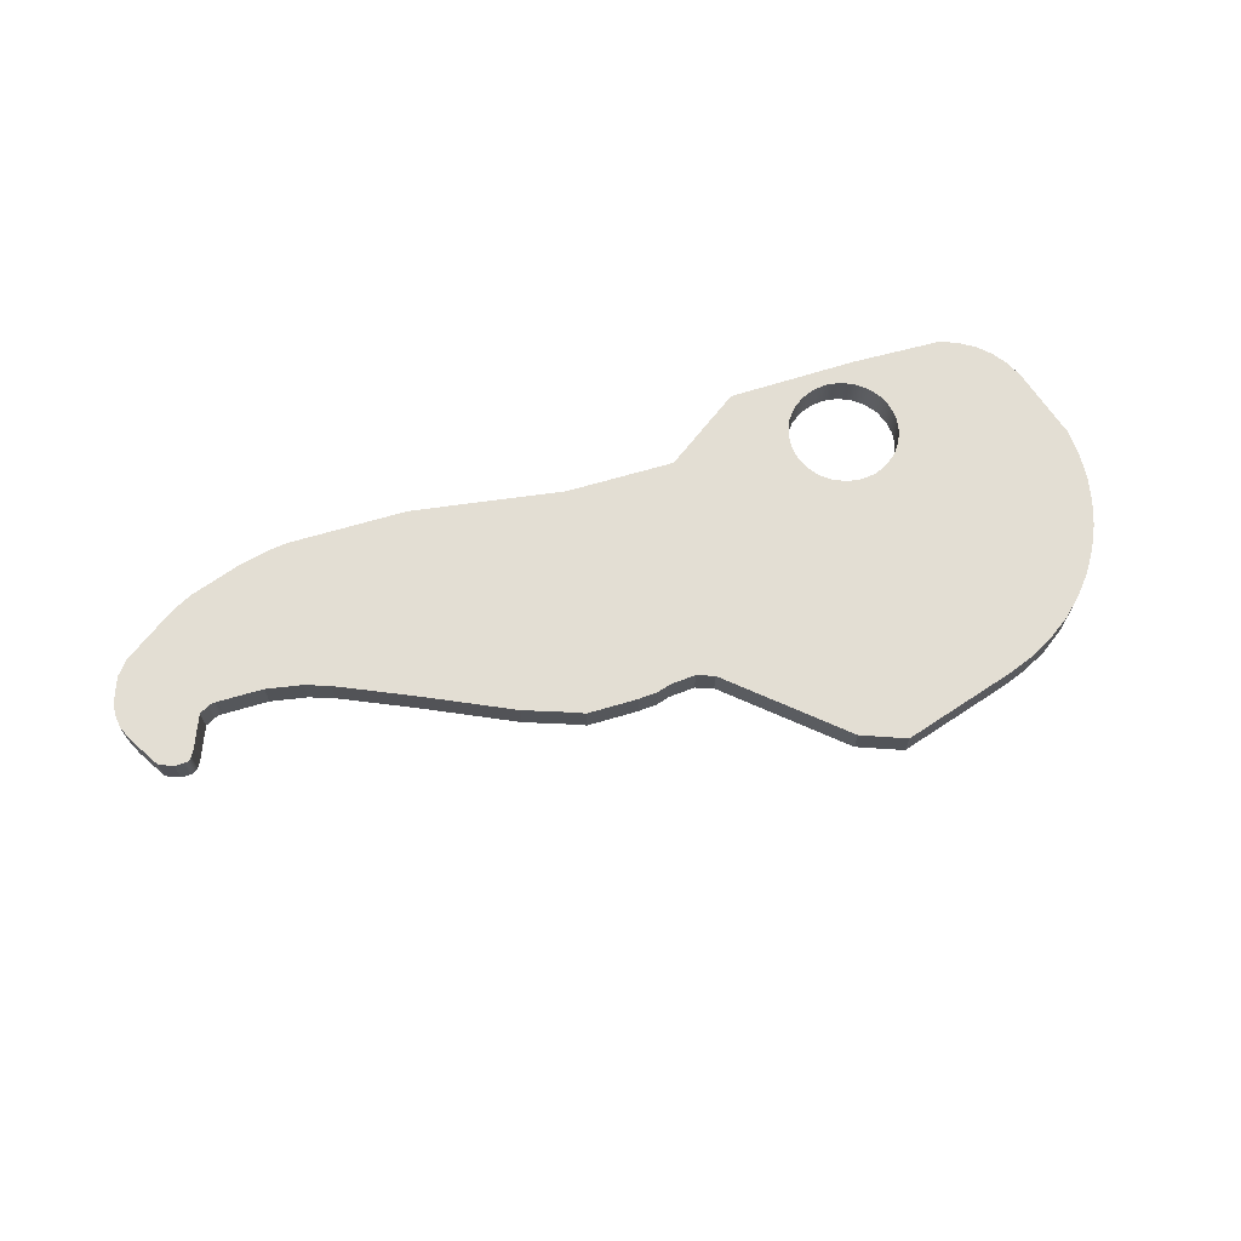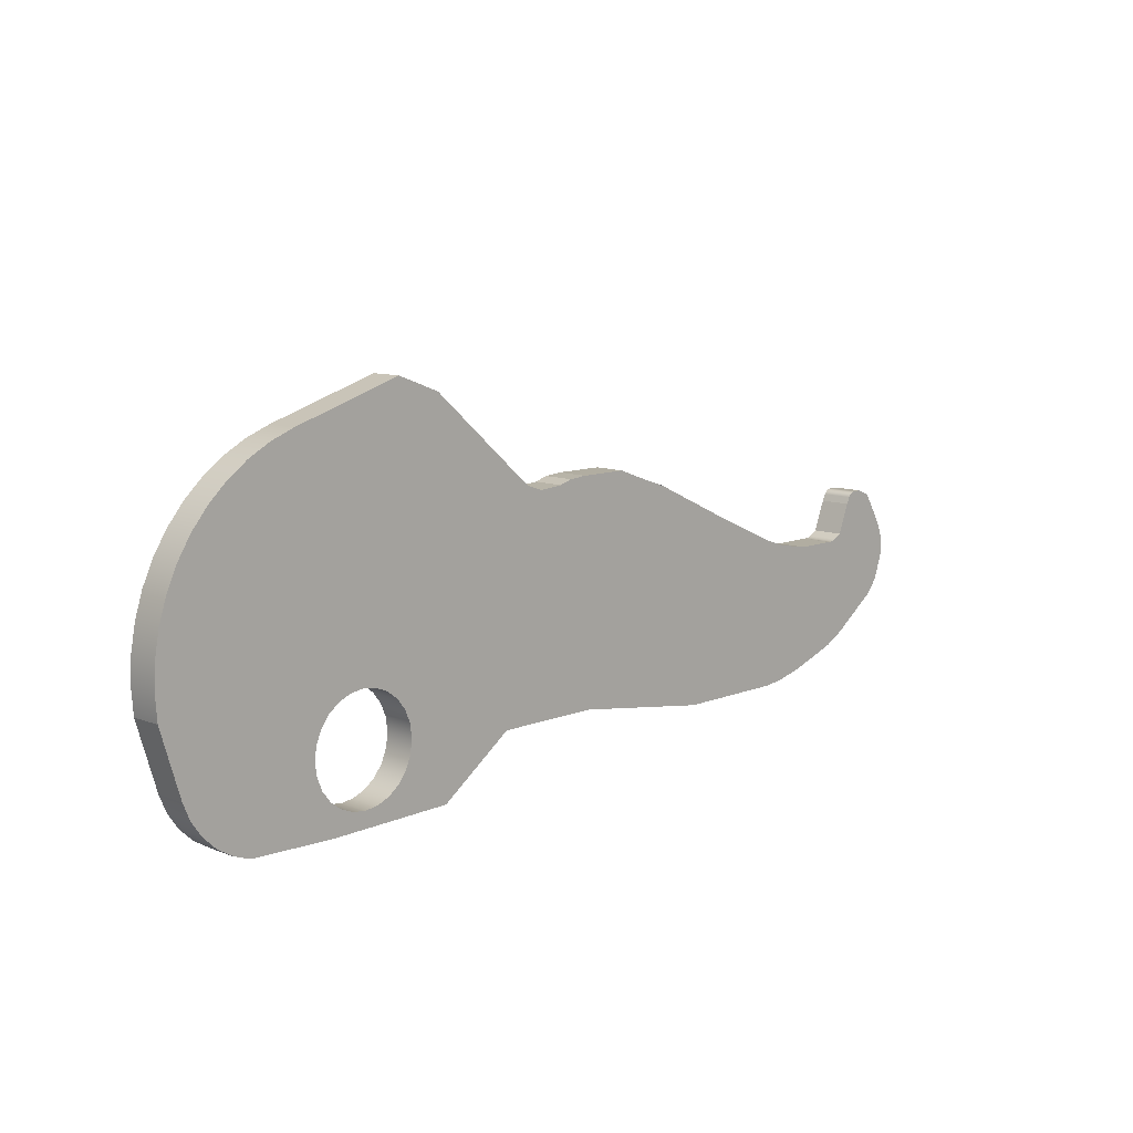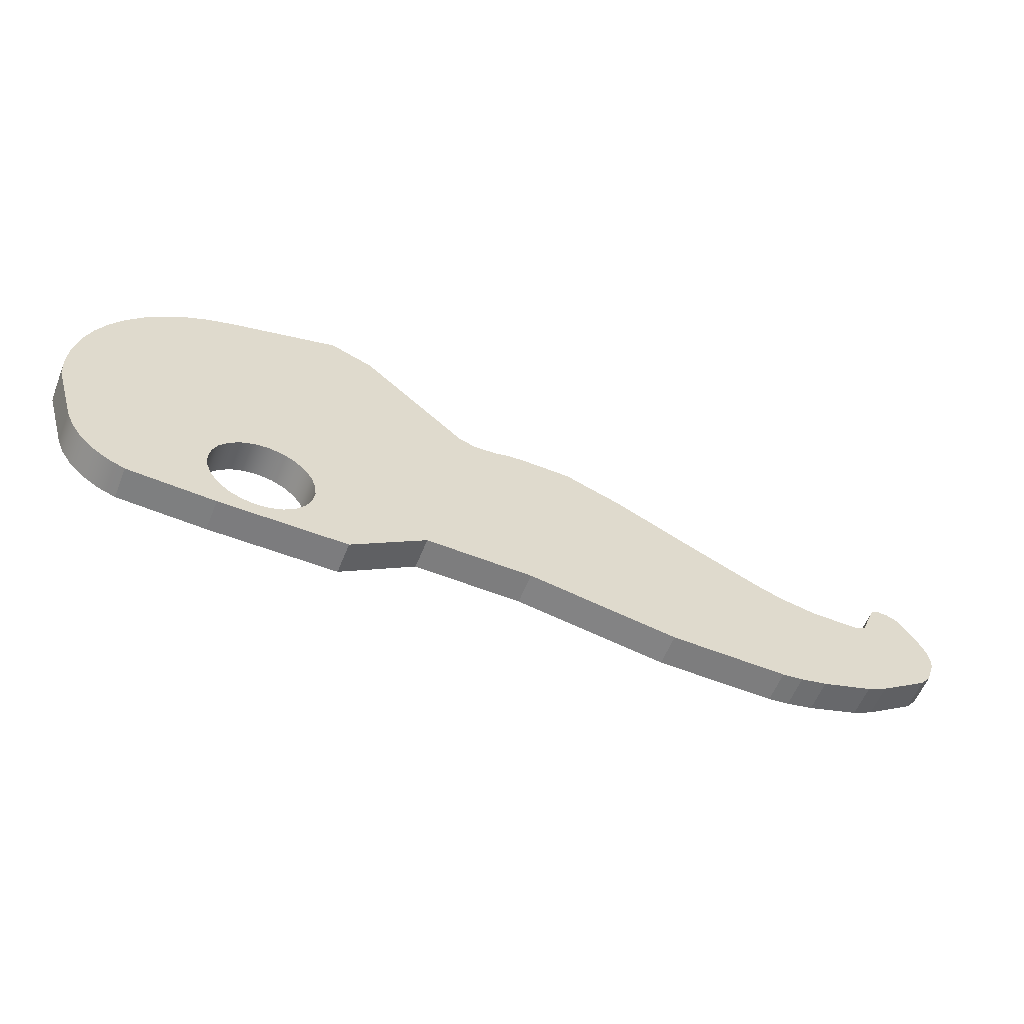
<metadata>
{"format":"obj","ext":"obj","renderer":"f3d","projection":"perspective","resolution":1024,"background":"white","views":[{"elev":67.2,"azim":163.5,"up":"+Z"},{"elev":10.3,"azim":-45.6,"up":"+Y"},{"elev":-59.2,"azim":-22.1,"up":"+Y"}]}
</metadata>
<code>
v 0.4355 -2.366 0.3
v 0.4525 -2.495 0.3
v 0.5025 -2.616 0.3
v 0.5819 -2.719 0.3
v 0.6855 -2.799 0.3
v 0.8061 -2.849 0.3
v 0.9355 -2.866 0.3
v 1.065 -2.849 0.3
v 1.185 -2.799 0.3
v 1.289 -2.719 0.3
v 1.368 -2.616 0.3
v 1.418 -2.495 0.3
v 1.435 -2.366 0.3
v 1.418 -2.236 0.3
v 1.368 -2.116 0.3
v 1.289 -2.012 0.3
v 1.185 -1.933 0.3
v 1.065 -1.883 0.3
v 0.9355 -1.866 0.3
v 0.8061 -1.883 0.3
v 0.6855 -1.933 0.3
v 0.5819 -2.012 0.3
v 0.5025 -2.116 0.3
v 0.4525 -2.236 0.3
v 0.4355 -2.366 0
v 0.4525 -2.236 0
v 0.5025 -2.116 0
v 0.5819 -2.012 0
v 0.6855 -1.933 0
v 0.8061 -1.883 0
v 0.9355 -1.866 0
v 1.065 -1.883 0
v 1.185 -1.933 0
v 1.289 -2.012 0
v 1.368 -2.116 0
v 1.418 -2.236 0
v 1.435 -2.366 0
v 1.418 -2.495 0
v 1.368 -2.616 0
v 1.289 -2.719 0
v 1.185 -2.799 0
v 1.065 -2.849 0
v 0.9355 -2.866 0
v 0.8061 -2.849 0
v 0.6855 -2.799 0
v 0.5819 -2.719 0
v 0.5025 -2.616 0
v 0.4525 -2.495 0
v 0.4355 -2.366 0.3
v 0.4355 -2.366 0
v 1.76 0.4205 0
v 1.351 0.5731 0
v 1.351 0.5731 0.3
v 1.76 0.4205 0.3
v 2.757 -0.4372 0
v 1.76 0.4205 0
v 1.76 0.4205 0.3
v 2.757 -0.4372 0.3
v 2.919 -0.4924 0
v 2.757 -0.4372 0
v 2.757 -0.4372 0.3
v 2.919 -0.4924 0.3
v 3.152 -0.4739 0
v 2.919 -0.4924 0
v 2.919 -0.4924 0.3
v 3.152 -0.4739 0.3
v 3.276 -0.4362 0
v 3.152 -0.4739 0
v 3.152 -0.4739 0.3
v 3.276 -0.4362 0.3
v 3.45 -0.4224 0
v 3.276 -0.4362 0
v 3.276 -0.4362 0.3
v 3.45 -0.4224 0.3
v 3.915 -0.4224 0
v 3.45 -0.4224 0
v 3.45 -0.4224 0.3
v 3.915 -0.4224 0.3
v 4.114 -0.4969 0
v 3.915 -0.4224 0
v 3.915 -0.4224 0.3
v 4.114 -0.4969 0.3
v 4.447 -0.6104 0
v 4.114 -0.4969 0
v 4.114 -0.4969 0.3
v 4.447 -0.6104 0.3
v 5.26 -0.9851 0
v 4.447 -0.6104 0
v 4.447 -0.6104 0.3
v 5.26 -0.9851 0.3
v 5.942 -1.284 0
v 5.26 -0.9851 0
v 5.26 -0.9851 0.3
v 5.942 -1.284 0.3
v 6.167 -1.361 0
v 5.942 -1.284 0
v 5.942 -1.284 0.3
v 6.167 -1.361 0.3
v 6.5 -1.42 0
v 6.167 -1.361 0
v 6.167 -1.361 0.3
v 6.5 -1.42 0.3
v 6.906 -1.42 0
v 6.5 -1.42 0
v 6.5 -1.42 0.3
v 6.906 -1.42 0.3
v 7 -1.4 0
v 6.97 -1.413 0
v 6.938 -1.42 0
v 6.906 -1.42 0
v 6.906 -1.42 0.3
v 6.938 -1.42 0.3
v 6.97 -1.413 0.3
v 7 -1.4 0.3
v 7.075 -1.357 0
v 7 -1.4 0
v 7 -1.4 0.3
v 7.075 -1.357 0.3
v 7.188 -1.071 0
v 7.075 -1.357 0
v 7.075 -1.357 0.3
v 7.188 -1.071 0.3
v 7.219 -1.008 0
v 7.188 -1.071 0
v 7.188 -1.071 0.3
v 7.219 -1.008 0.3
v 7.3 -0.957 0
v 7.267 -0.9632 0
v 7.239 -0.9809 0
v 7.219 -1.008 0
v 7.219 -1.008 0.3
v 7.239 -0.9809 0.3
v 7.267 -0.9632 0.3
v 7.3 -0.957 0.3
v 7.382 -0.957 0
v 7.3 -0.957 0
v 7.3 -0.957 0.3
v 7.382 -0.957 0.3
v 7.511 -1.008 0
v 7.382 -0.957 0
v 7.382 -0.957 0.3
v 7.511 -1.008 0.3
v 7.681 -1.279 0
v 7.511 -1.008 0
v 7.511 -1.008 0.3
v 7.681 -1.279 0.3
v 7.749 -1.419 0
v 7.681 -1.279 0
v 7.681 -1.279 0.3
v 7.749 -1.419 0.3
v 7.767 -1.529 0
v 7.749 -1.419 0
v 7.749 -1.419 0.3
v 7.767 -1.529 0.3
v 7.767 -1.643 0
v 7.767 -1.529 0
v 7.767 -1.529 0.3
v 7.767 -1.643 0.3
v 7.682 -1.887 0
v 7.767 -1.643 0
v 7.767 -1.643 0.3
v 7.682 -1.887 0.3
v 7.582 -2.018 0
v 7.682 -1.887 0
v 7.682 -1.887 0.3
v 7.582 -2.018 0.3
v 7.117 -2.353 0
v 7.582 -2.018 0
v 7.582 -2.018 0.3
v 7.117 -2.353 0.3
v 6.925 -2.457 0
v 7.117 -2.353 0
v 7.117 -2.353 0.3
v 6.925 -2.457 0.3
v 6.442 -2.624 0
v 6.925 -2.457 0
v 6.925 -2.457 0.3
v 6.442 -2.624 0.3
v 6.196 -2.683 0
v 6.442 -2.624 0
v 6.442 -2.624 0.3
v 6.196 -2.683 0.3
v 6 -2.71 0
v 6.196 -2.683 0
v 6.196 -2.683 0.3
v 6 -2.71 0.3
v 4.904 -2.71 0
v 6 -2.71 0
v 6 -2.71 0.3
v 4.904 -2.71 0.3
v 3.5 -2.5 0
v 4.904 -2.71 0
v 4.904 -2.71 0.3
v 3.5 -2.5 0.3
v 2.5 -2.5 0
v 3.5 -2.5 0
v 3.5 -2.5 0.3
v 2.5 -2.5 0.3
v 1.8 -3 0
v 2.5 -2.5 0
v 2.5 -2.5 0.3
v 1.8 -3 0.3
v 0.6124 -3.023 0
v 1.8 -3 0
v 1.8 -3 0.3
v 0.6124 -3.023 0.3
v -0.2 -3 0
v 0.6124 -3.023 0
v 0.6124 -3.023 0.3
v -0.2 -3 0.3
v -0.8115 -2.421 0
v -0.7432 -2.583 0
v -0.6431 -2.728 0
v -0.5154 -2.849 0
v -0.3656 -2.941 0
v -0.2 -3 0
v -0.2 -3 0.3
v -0.3656 -2.941 0.3
v -0.5154 -2.849 0.3
v -0.6431 -2.728 0.3
v -0.7432 -2.583 0.3
v -0.8115 -2.421 0.3
v -1 -1.8 0
v -0.8115 -2.421 0
v -0.8115 -2.421 0.3
v -1 -1.8 0.3
v 0.3071 0.2515 0
v 0.08238 0.1661 0
v -0.1296 0.05274 0
v -0.3253 -0.08678 0
v -0.5017 -0.2502 0
v -0.6557 -0.4347 0
v -0.7848 -0.6375 0
v -0.887 -0.855 0
v -0.9606 -1.084 0
v -1.004 -1.32 0
v -1.018 -1.56 0
v -1 -1.8 0
v -1 -1.8 0.3
v -1.018 -1.56 0.3
v -1.004 -1.32 0.3
v -0.9606 -1.084 0.3
v -0.887 -0.855 0.3
v -0.7848 -0.6375 0.3
v -0.6557 -0.4347 0.3
v -0.5017 -0.2502 0.3
v -0.3253 -0.08678 0.3
v -0.1296 0.05274 0.3
v 0.08238 0.1661 0.3
v 0.3071 0.2515 0.3
v 1.351 0.5731 0
v 0.3071 0.2515 0
v 0.3071 0.2515 0.3
v 1.351 0.5731 0.3
v 0.4355 -2.366 0.3
v 0.4525 -2.236 0.3
v 0.5025 -2.116 0.3
v 0.5819 -2.012 0.3
v 0.6855 -1.933 0.3
v 0.8061 -1.883 0.3
v 0.9355 -1.866 0.3
v 1.065 -1.883 0.3
v 1.185 -1.933 0.3
v 1.289 -2.012 0.3
v 1.368 -2.116 0.3
v 1.418 -2.236 0.3
v 1.435 -2.366 0.3
v 1.418 -2.495 0.3
v 1.368 -2.616 0.3
v 1.289 -2.719 0.3
v 1.185 -2.799 0.3
v 1.065 -2.849 0.3
v 0.9355 -2.866 0.3
v 0.8061 -2.849 0.3
v 0.6855 -2.799 0.3
v 0.5819 -2.719 0.3
v 0.5025 -2.616 0.3
v 0.4525 -2.495 0.3
v 1.351 0.5731 0.3
v 0.3071 0.2515 0.3
v 0.08238 0.1661 0.3
v -0.1296 0.05274 0.3
v -0.3253 -0.08678 0.3
v -0.5017 -0.2502 0.3
v -0.6557 -0.4347 0.3
v -0.7848 -0.6375 0.3
v -0.887 -0.855 0.3
v -0.9606 -1.084 0.3
v -1.004 -1.32 0.3
v -1.018 -1.56 0.3
v -1 -1.8 0.3
v -0.8115 -2.421 0.3
v -0.7432 -2.583 0.3
v -0.6431 -2.728 0.3
v -0.5154 -2.849 0.3
v -0.3656 -2.941 0.3
v -0.2 -3 0.3
v 0.6124 -3.023 0.3
v 1.8 -3 0.3
v 2.5 -2.5 0.3
v 3.5 -2.5 0.3
v 4.904 -2.71 0.3
v 6 -2.71 0.3
v 6.196 -2.683 0.3
v 6.442 -2.624 0.3
v 6.925 -2.457 0.3
v 7.117 -2.353 0.3
v 7.582 -2.018 0.3
v 7.682 -1.887 0.3
v 7.767 -1.643 0.3
v 7.767 -1.529 0.3
v 7.749 -1.419 0.3
v 7.681 -1.279 0.3
v 7.511 -1.008 0.3
v 7.382 -0.957 0.3
v 7.3 -0.957 0.3
v 7.267 -0.9632 0.3
v 7.239 -0.9809 0.3
v 7.219 -1.008 0.3
v 7.188 -1.071 0.3
v 7.075 -1.357 0.3
v 7 -1.4 0.3
v 6.97 -1.413 0.3
v 6.938 -1.42 0.3
v 6.906 -1.42 0.3
v 6.5 -1.42 0.3
v 6.167 -1.361 0.3
v 5.942 -1.284 0.3
v 5.26 -0.9851 0.3
v 4.447 -0.6104 0.3
v 4.114 -0.4969 0.3
v 3.915 -0.4224 0.3
v 3.45 -0.4224 0.3
v 3.276 -0.4362 0.3
v 3.152 -0.4739 0.3
v 2.919 -0.4924 0.3
v 2.757 -0.4372 0.3
v 1.76 0.4205 0.3
v 0.4355 -2.366 0
v 0.4525 -2.495 0
v 0.5025 -2.616 0
v 0.5819 -2.719 0
v 0.6855 -2.799 0
v 0.8061 -2.849 0
v 0.9355 -2.866 0
v 1.065 -2.849 0
v 1.185 -2.799 0
v 1.289 -2.719 0
v 1.368 -2.616 0
v 1.418 -2.495 0
v 1.435 -2.366 0
v 1.418 -2.236 0
v 1.368 -2.116 0
v 1.289 -2.012 0
v 1.185 -1.933 0
v 1.065 -1.883 0
v 0.9355 -1.866 0
v 0.8061 -1.883 0
v 0.6855 -1.933 0
v 0.5819 -2.012 0
v 0.5025 -2.116 0
v 0.4525 -2.236 0
v 0.3071 0.2515 0
v 1.351 0.5731 0
v 1.76 0.4205 0
v 2.757 -0.4372 0
v 2.919 -0.4924 0
v 3.152 -0.4739 0
v 3.276 -0.4362 0
v 3.45 -0.4224 0
v 3.915 -0.4224 0
v 4.114 -0.4969 0
v 4.447 -0.6104 0
v 5.26 -0.9851 0
v 5.942 -1.284 0
v 6.167 -1.361 0
v 6.5 -1.42 0
v 6.906 -1.42 0
v 6.938 -1.42 0
v 6.97 -1.413 0
v 7 -1.4 0
v 7.075 -1.357 0
v 7.188 -1.071 0
v 7.219 -1.008 0
v 7.239 -0.9809 0
v 7.267 -0.9632 0
v 7.3 -0.957 0
v 7.382 -0.957 0
v 7.511 -1.008 0
v 7.681 -1.279 0
v 7.749 -1.419 0
v 7.767 -1.529 0
v 7.767 -1.643 0
v 7.682 -1.887 0
v 7.582 -2.018 0
v 7.117 -2.353 0
v 6.925 -2.457 0
v 6.442 -2.624 0
v 6.196 -2.683 0
v 6 -2.71 0
v 4.904 -2.71 0
v 3.5 -2.5 0
v 2.5 -2.5 0
v 1.8 -3 0
v 0.6124 -3.023 0
v -0.2 -3 0
v -0.3656 -2.941 0
v -0.5154 -2.849 0
v -0.6431 -2.728 0
v -0.7432 -2.583 0
v -0.8115 -2.421 0
v -1 -1.8 0
v -1.018 -1.56 0
v -1.004 -1.32 0
v -0.9606 -1.084 0
v -0.887 -0.855 0
v -0.7848 -0.6375 0
v -0.6557 -0.4347 0
v -0.5017 -0.2502 0
v -0.3253 -0.08678 0
v -0.1296 0.05274 0
v 0.08238 0.1661 0
g b86a2838-e353-11ea-a5e4-54bf646e7e1f
f 2 48 1
f 1 48 50
f 49 25 24
f 24 25 26
f 24 26 27
f 2 3 48
f 48 3 47
f 47 3 4
f 47 4 46
f 46 4 5
f 46 5 45
f 45 5 6
f 45 6 44
f 44 6 7
f 44 7 43
f 43 7 8
f 43 8 42
f 42 8 9
f 42 9 41
f 41 9 10
f 41 10 40
f 40 10 11
f 40 11 39
f 39 11 12
f 39 12 38
f 38 12 13
f 38 13 37
f 37 13 14
f 37 14 36
f 36 14 15
f 36 15 35
f 35 15 16
f 35 16 34
f 34 16 17
f 34 17 33
f 33 17 18
f 33 18 32
f 32 18 19
f 32 19 31
f 31 19 20
f 31 20 30
f 30 20 21
f 30 21 29
f 29 21 22
f 29 22 28
f 28 22 23
f 28 23 27
f 27 23 24
g b86a765c-e353-11ea-8577-54bf646e7e1f
f 51 52 54
f 54 52 53
g b86aeb8c-e353-11ea-a919-54bf646e7e1f
f 55 56 58
f 58 56 57
g b86b399e-e353-11ea-94ad-54bf646e7e1f
f 59 60 62
f 62 60 61
g b86baecc-e353-11ea-97f0-54bf646e7e1f
f 63 64 66
f 66 64 65
g b86bfcde-e353-11ea-ac10-54bf646e7e1f
f 67 68 70
f 70 68 69
g b86c7202-e353-11ea-9fbd-54bf646e7e1f
f 71 72 74
f 74 72 73
g b86ce724-e353-11ea-8f29-54bf646e7e1f
f 75 76 78
f 78 76 77
g b86d5c58-e353-11ea-b6be-54bf646e7e1f
f 79 80 82
f 82 80 81
g b86df882-e353-11ea-bbd0-54bf646e7e1f
f 83 84 86
f 86 84 85
g b86e6db4-e353-11ea-946d-54bf646e7e1f
f 87 88 90
f 90 88 89
g b86f09f4-e353-11ea-8d2a-54bf646e7e1f
f 91 92 94
f 94 92 93
g b86fa634-e353-11ea-a2c9-54bf646e7e1f
f 95 96 98
f 98 96 97
g b870425e-e353-11ea-8f8b-54bf646e7e1f
f 99 100 102
f 102 100 101
g b870de98-e353-11ea-815c-54bf646e7e1f
f 103 104 106
f 106 104 105
g b871a1de-e353-11ea-90d9-54bf646e7e1f
f 114 107 113
f 113 107 108
f 113 108 109
f 110 111 109
f 109 111 112
f 109 112 113
g b8723e14-e353-11ea-9208-54bf646e7e1f
f 115 116 118
f 118 116 117
g b8730136-e353-11ea-9edd-54bf646e7e1f
f 119 120 122
f 122 120 121
g b873c47a-e353-11ea-81e9-54bf646e7e1f
f 123 124 126
f 126 124 125
g b87487be-e353-11ea-b11c-54bf646e7e1f
f 134 127 133
f 133 127 128
f 133 128 129
f 130 131 129
f 129 131 132
f 129 132 133
g b8754b0a-e353-11ea-8ad5-54bf646e7e1f
f 135 136 138
f 138 136 137
g b8763558-e353-11ea-9206-54bf646e7e1f
f 139 140 142
f 142 140 141
g b876f894-e353-11ea-a425-54bf646e7e1f
f 143 144 146
f 146 144 145
g b877e2ec-e353-11ea-9ded-54bf646e7e1f
f 147 148 150
f 150 148 149
g b878cd3a-e353-11ea-9cca-54bf646e7e1f
f 151 152 154
f 154 152 153
g b879b792-e353-11ea-9d27-54bf646e7e1f
f 155 156 158
f 158 156 157
g b87ac8e8-e353-11ea-821c-54bf646e7e1f
f 159 160 162
f 162 160 161
g b87bb338-e353-11ea-b58a-54bf646e7e1f
f 163 164 166
f 166 164 165
g b87cc49e-e353-11ea-9e6d-54bf646e7e1f
f 167 168 170
f 170 168 169
g b87dd5f4-e353-11ea-a329-54bf646e7e1f
f 171 172 174
f 174 172 173
g b87ee752-e353-11ea-b3b7-54bf646e7e1f
f 175 176 178
f 178 176 177
g b8801fba-e353-11ea-99b3-54bf646e7e1f
f 179 180 182
f 182 180 181
g b881311a-e353-11ea-8176-54bf646e7e1f
f 183 184 186
f 186 184 185
g b8826986-e353-11ea-be5f-54bf646e7e1f
f 187 188 190
f 190 188 189
g b883a1ee-e353-11ea-91e7-54bf646e7e1f
f 191 192 194
f 194 192 193
g b884b350-e353-11ea-bf4d-54bf646e7e1f
f 195 196 198
f 198 196 197
g b88612d0-e353-11ea-8ee5-54bf646e7e1f
f 199 200 202
f 202 200 201
g b8874b52-e353-11ea-8cd4-54bf646e7e1f
f 203 204 206
f 206 204 205
g b888aac2-e353-11ea-affb-54bf646e7e1f
f 207 208 210
f 210 208 209
g b889e324-e353-11ea-b599-54bf646e7e1f
f 222 211 221
f 221 211 212
f 221 212 220
f 220 212 213
f 220 213 219
f 219 213 214
f 219 214 218
f 218 214 215
f 218 215 217
f 217 215 216
g b88b42a4-e353-11ea-9d6e-54bf646e7e1f
f 223 224 226
f 226 224 225
g b88d1746-e353-11ea-8c77-54bf646e7e1f
f 250 227 249
f 249 227 228
f 249 228 229
f 249 229 248
f 248 229 230
f 248 230 247
f 247 230 231
f 247 231 246
f 246 231 232
f 246 232 245
f 245 232 233
f 245 233 244
f 244 233 234
f 244 234 243
f 243 234 235
f 243 235 242
f 242 235 236
f 242 236 241
f 241 236 237
f 241 237 240
f 240 237 239
f 239 237 238
g b88ec4d8-e353-11ea-9e2d-54bf646e7e1f
f 251 252 254
f 254 252 253
g b890726e-e353-11ea-b3c3-54bf646e7e1f
f 278 255 292
f 292 255 256
f 292 256 257
f 292 257 291
f 291 257 258
f 291 258 259
f 291 259 290
f 290 259 260
f 290 260 289
f 289 260 261
f 289 261 288
f 288 261 287
f 287 261 337
f 287 337 286
f 286 337 285
f 285 337 284
f 284 337 283
f 283 337 282
f 282 337 281
f 281 337 280
f 280 337 338
f 280 338 279
f 337 261 336
f 336 261 262
f 336 262 263
f 264 329 263
f 263 329 330
f 263 330 336
f 336 330 335
f 335 330 331
f 335 331 333
f 333 331 332
f 265 300 264
f 264 300 301
f 264 301 329
f 329 301 328
f 328 301 302
f 328 302 327
f 327 302 303
f 327 303 305
f 305 303 304
f 265 266 300
f 300 266 267
f 300 267 268
f 268 269 300
f 300 269 299
f 299 269 270
f 299 270 271
f 271 272 299
f 299 272 298
f 298 272 273
f 298 273 274
f 274 275 298
f 298 275 297
f 297 275 276
f 297 276 296
f 296 276 295
f 295 276 277
f 295 277 294
f 294 277 278
f 294 278 293
f 293 278 292
f 305 306 327
f 327 306 326
f 326 306 307
f 326 307 308
f 308 309 326
f 326 309 325
f 325 309 324
f 324 309 310
f 324 310 323
f 323 310 311
f 323 311 322
f 322 311 312
f 322 312 321
f 321 312 313
f 321 313 320
f 320 313 314
f 320 314 319
f 319 314 315
f 319 315 318
f 318 315 316
f 318 316 317
f 333 334 335
g b8921fe8-e353-11ea-a7ba-54bf646e7e1f
f 362 339 411
f 411 339 340
f 411 340 410
f 410 340 409
f 409 340 341
f 409 341 408
f 408 341 342
f 408 342 407
f 407 342 406
f 406 342 343
f 406 343 405
f 405 343 344
f 405 344 345
f 345 346 405
f 405 346 404
f 404 346 347
f 404 347 348
f 348 349 404
f 404 349 403
f 403 349 350
f 403 350 351
f 351 352 403
f 403 352 353
f 403 353 354
f 355 374 354
f 354 374 402
f 354 402 403
f 356 367 355
f 355 367 373
f 355 373 374
f 356 357 367
f 367 357 366
f 366 357 416
f 366 416 417
f 358 414 357
f 357 414 415
f 357 415 416
f 414 358 413
f 413 358 359
f 413 359 412
f 412 359 360
f 412 360 361
f 412 361 411
f 411 361 362
f 364 365 363
f 363 365 366
f 363 366 422
f 422 366 421
f 421 366 420
f 420 366 419
f 419 366 418
f 418 366 417
f 367 368 373
f 373 368 372
f 372 368 370
f 372 370 371
f 368 369 370
f 374 375 402
f 402 375 401
f 401 375 376
f 401 376 400
f 400 376 398
f 400 398 399
f 398 376 397
f 397 376 377
f 397 377 396
f 396 377 395
f 395 377 394
f 394 377 378
f 394 378 379
f 394 379 393
f 393 379 380
f 393 380 392
f 392 380 381
f 392 381 391
f 391 381 382
f 391 382 390
f 390 382 383
f 390 383 389
f 389 383 384
f 389 384 388
f 388 384 385
f 388 385 387
f 387 385 386

</code>
